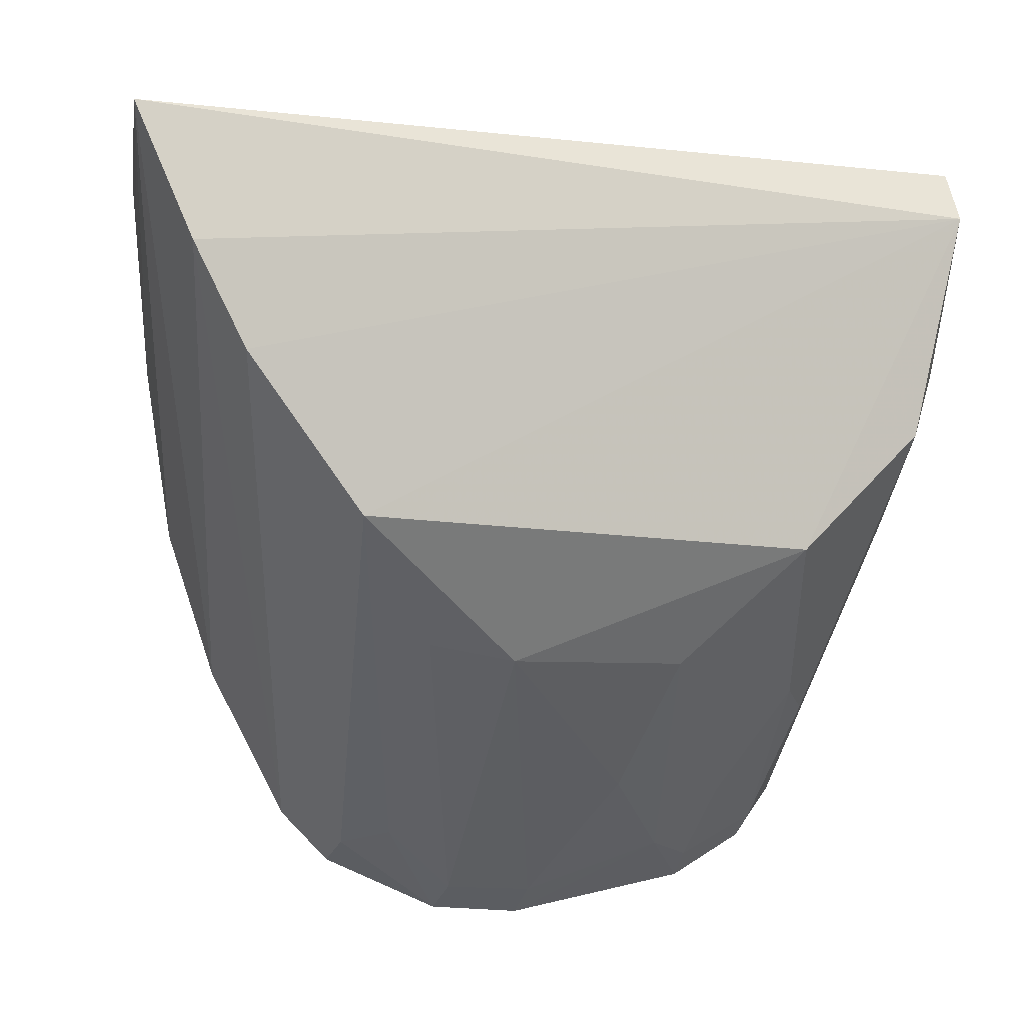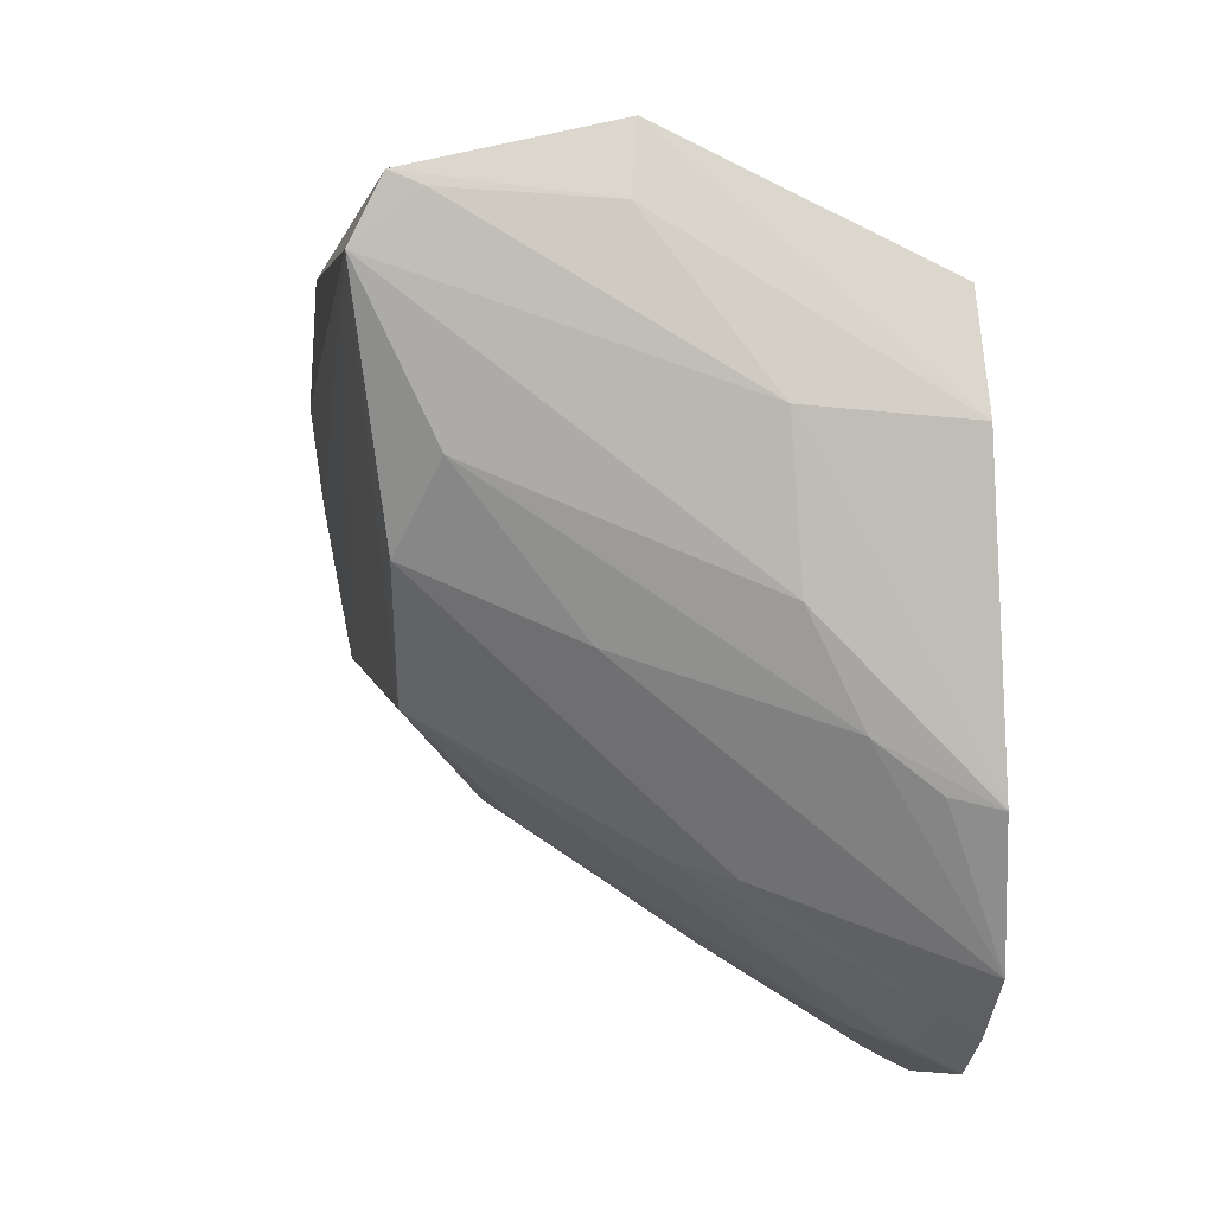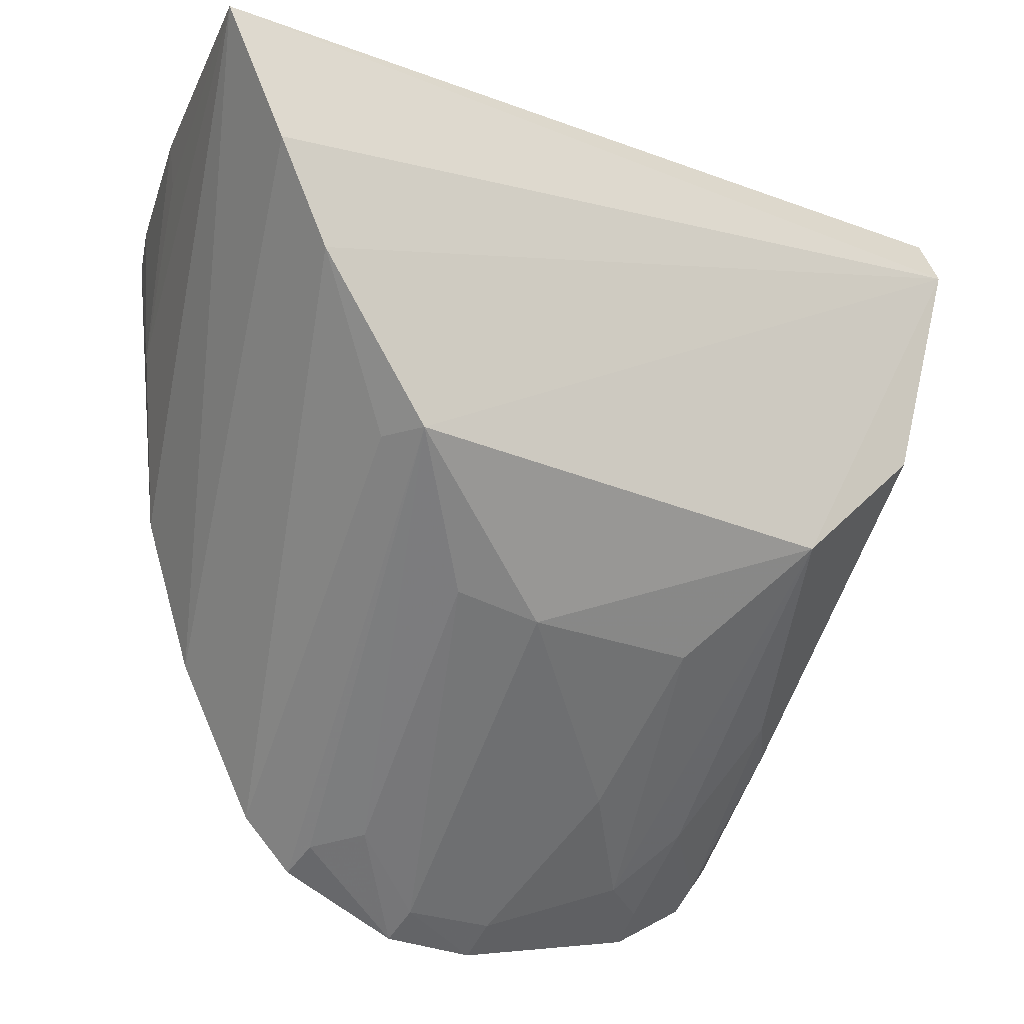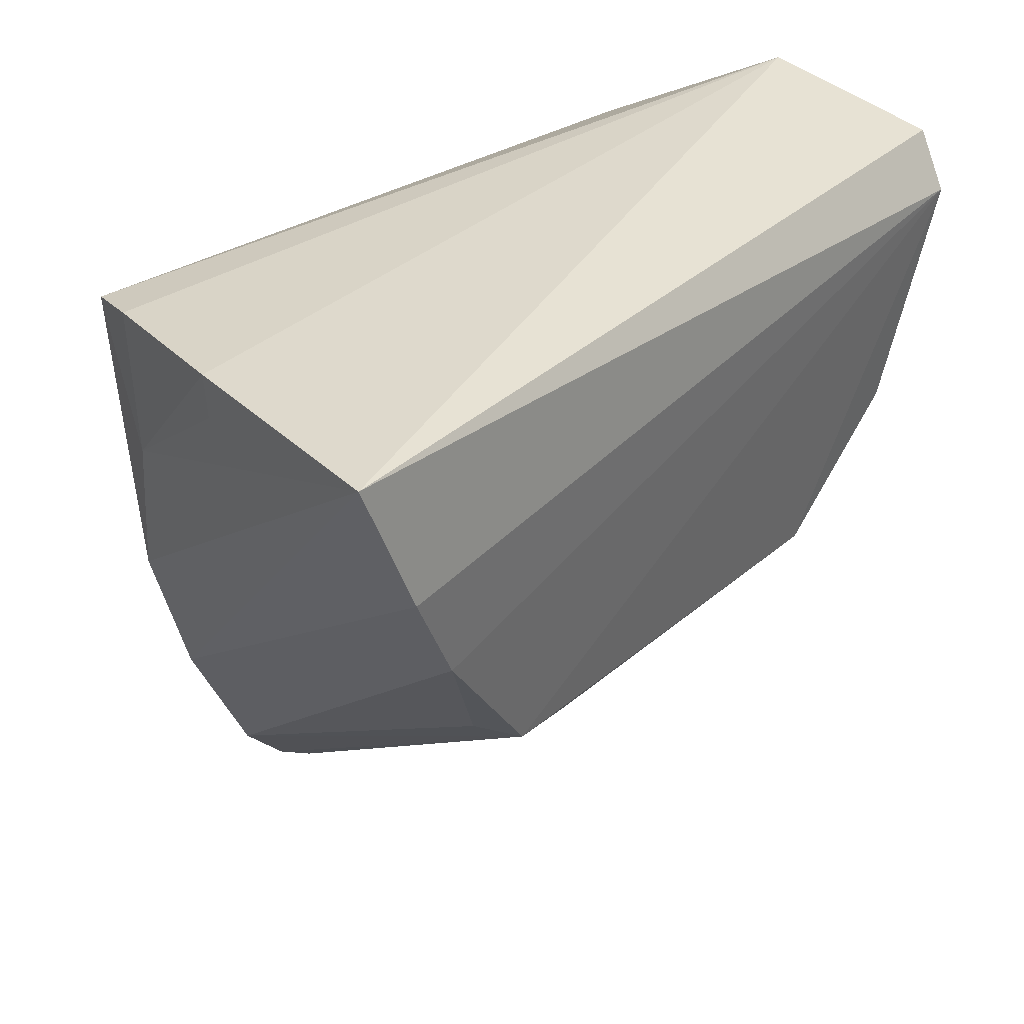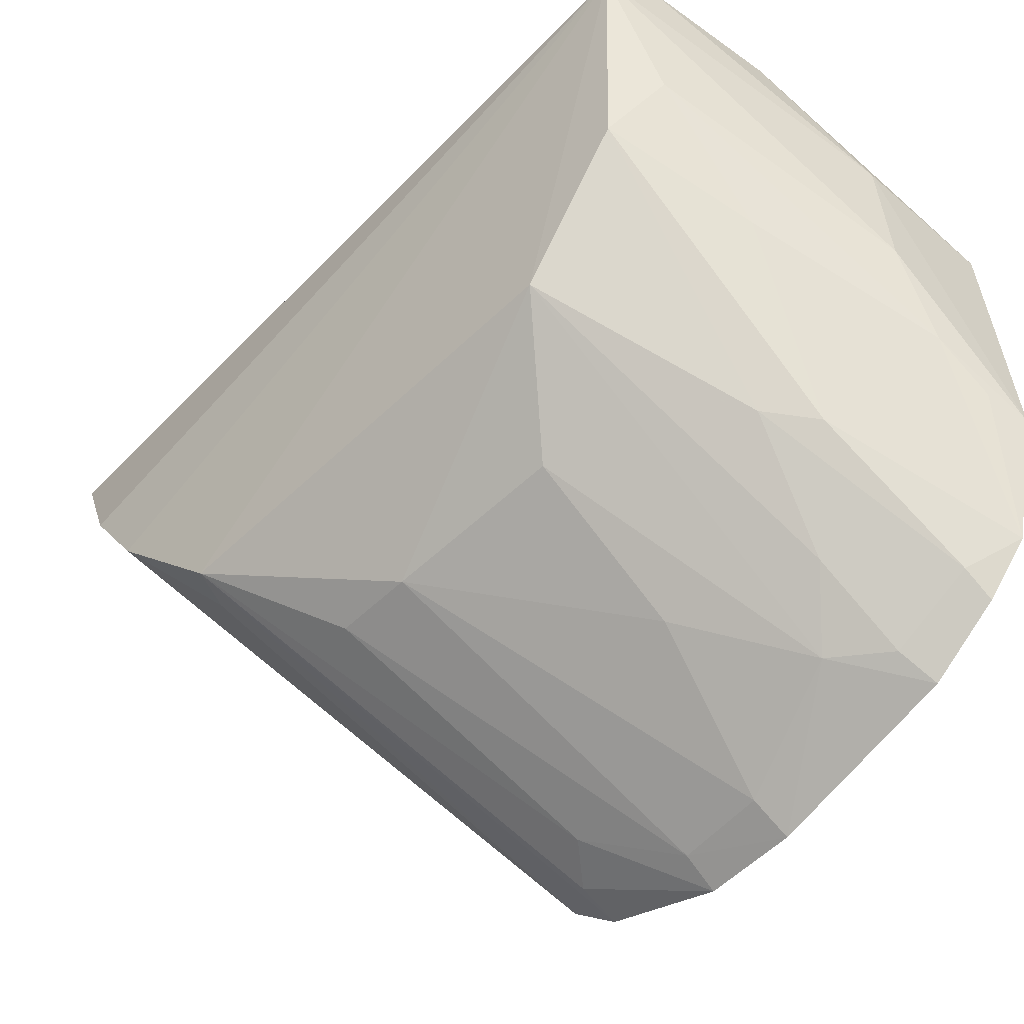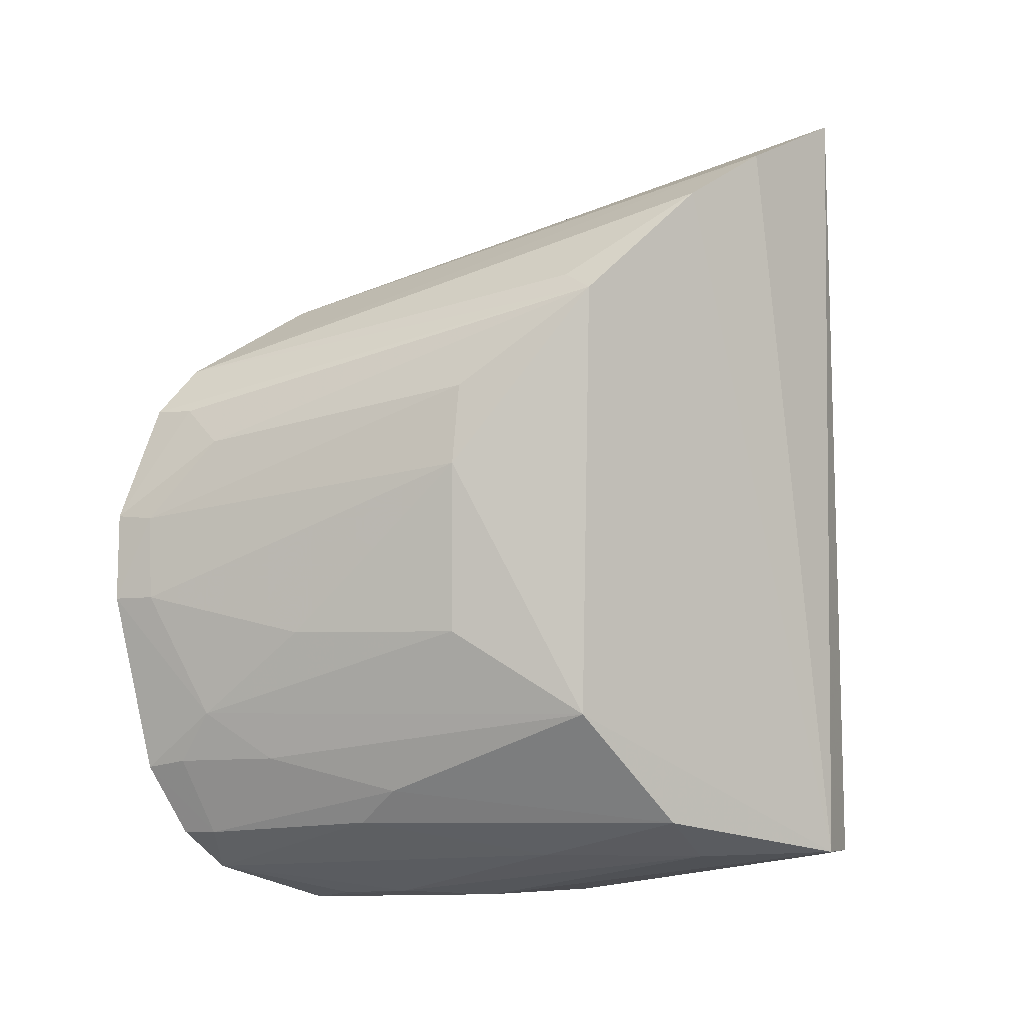
<metadata>
{"format":"obj","ext":"obj","renderer":"f3d","projection":"perspective","resolution":1024,"background":"white","views":[{"elev":-12.4,"azim":67.6,"up":"+Y"},{"elev":5.1,"azim":173.3,"up":"+Y"},{"elev":-26.4,"azim":56.9,"up":"+Y"},{"elev":28.2,"azim":40.7,"up":"+Y"},{"elev":-54.4,"azim":137.7,"up":"+Y"},{"elev":-4.1,"azim":50.5,"up":"+Z"}]}
</metadata>
<code>
v -0.2415 -0.2198 -0.3484
v -0.1096 -0.08611 -0.451
v -0.09635 -0.05809 -0.2258
v -0.2155 -0.01928 -0.2406
v -0.2328 -0.02666 -0.4702
v -0.2349 -0.1502 -0.2722
v -0.1063 -0.1256 -0.2772
v -0.2417 -0.1773 -0.4691
v -0.1086 -0.003271 -0.4642
v -0.0987 -0.02086 -0.2095
v -0.2322 -0.02141 -0.2471
v -0.1419 -0.1537 -0.3881
v -0.1001 -0.01988 -0.4634
v -0.2394 -0.206 -0.3118
v -0.1914 -0.05199 -0.4811
v -0.2325 -0.1084 -0.2567
v -0.1617 0.008252 -0.4638
v -0.1379 -0.1568 -0.3339
v -0.1128 -0.123 -0.4148
v -0.2409 -0.2072 -0.4337
v -0.09966 -0.08523 -0.2419
v -0.2091 -0.1224 -0.4787
v -0.2142 -0.1992 -0.3236
v -0.2387 -0.192 -0.2968
v -0.1169 -0.006814 -0.4661
v -0.2163 -0.06218 -0.2442
v -0.1695 -0.01856 -0.2265
v -0.2342 -0.05575 -0.4819
v -0.2296 -0.2142 -0.3762
v -0.1858 -0.1573 -0.4518
v -0.2414 -0.2205 -0.3765
v -0.2174 -0.1993 -0.4152
v -0.1206 -0.06291 -0.4639
v -0.1526 -0.1042 -0.4632
v -0.1945 -0.09335 -0.4807
v -0.2269 -0.2016 -0.3123
v -0.1385 -0.1536 -0.3082
v -0.1189 -0.1246 -0.2713
v -0.1594 -0.009635 -0.4706
v -0.1701 -0.03159 -0.2284
v -0.2386 -0.1382 -0.482
v -0.2307 -0.2141 -0.3494
v -0.1863 -0.1846 -0.3882
v -0.1719 -0.1548 -0.4408
v -0.24 -0.1935 -0.4563
v -0.2256 -0.1353 -0.4797
v -0.203 -0.1832 -0.4302
v -0.2308 -0.1877 -0.4562
v -0.2293 -0.2012 -0.4314
f 10 6 3
f 11 8 1
f 11 5 8
f 13 10 3
f 13 9 10
f 16 6 10
f 16 11 6
f 17 10 9
f 17 11 4
f 17 5 11
f 19 18 12
f 19 7 18
f 19 13 7
f 19 2 13
f 21 13 3
f 21 7 13
f 24 11 1
f 24 1 14
f 24 6 11
f 24 14 7
f 24 21 3
f 24 3 6
f 25 9 13
f 25 13 15
f 26 16 10
f 26 4 11
f 26 11 16
f 27 17 4
f 27 10 17
f 27 4 26
f 28 5 17
f 28 8 5
f 31 1 8
f 31 8 20
f 32 19 12
f 32 31 20
f 32 29 31
f 33 13 2
f 34 8 22
f 34 30 8
f 34 2 30
f 34 33 2
f 34 22 33
f 35 15 13
f 35 33 22
f 35 13 33
f 36 14 1
f 36 1 23
f 36 23 7
f 36 7 14
f 37 18 7
f 37 7 23
f 38 24 7
f 38 7 21
f 38 21 24
f 39 17 9
f 39 9 25
f 39 25 15
f 39 28 17
f 39 15 28
f 40 27 26
f 40 26 10
f 40 10 27
f 41 8 28
f 41 35 22
f 41 28 15
f 41 15 35
f 42 29 18
f 42 31 29
f 42 1 31
f 42 18 37
f 42 37 23
f 42 23 1
f 43 12 18
f 43 18 29
f 43 32 12
f 43 29 32
f 44 30 2
f 44 2 19
f 45 20 8
f 46 41 22
f 46 22 8
f 46 8 41
f 47 44 19
f 47 19 32
f 48 45 8
f 48 8 30
f 48 30 44
f 48 44 47
f 48 20 45
f 49 47 32
f 49 32 20
f 49 48 47
f 49 20 48

</code>
